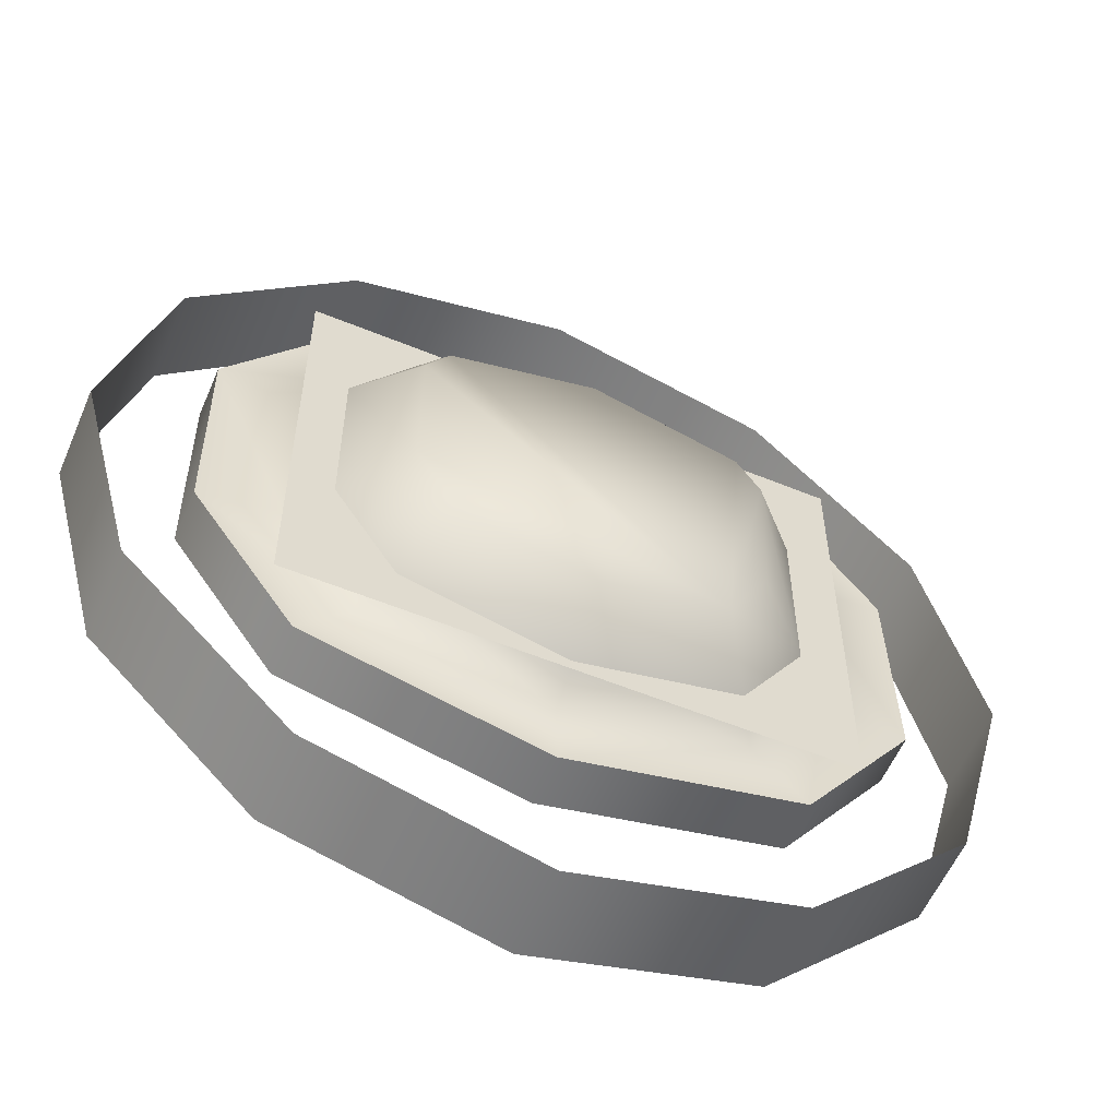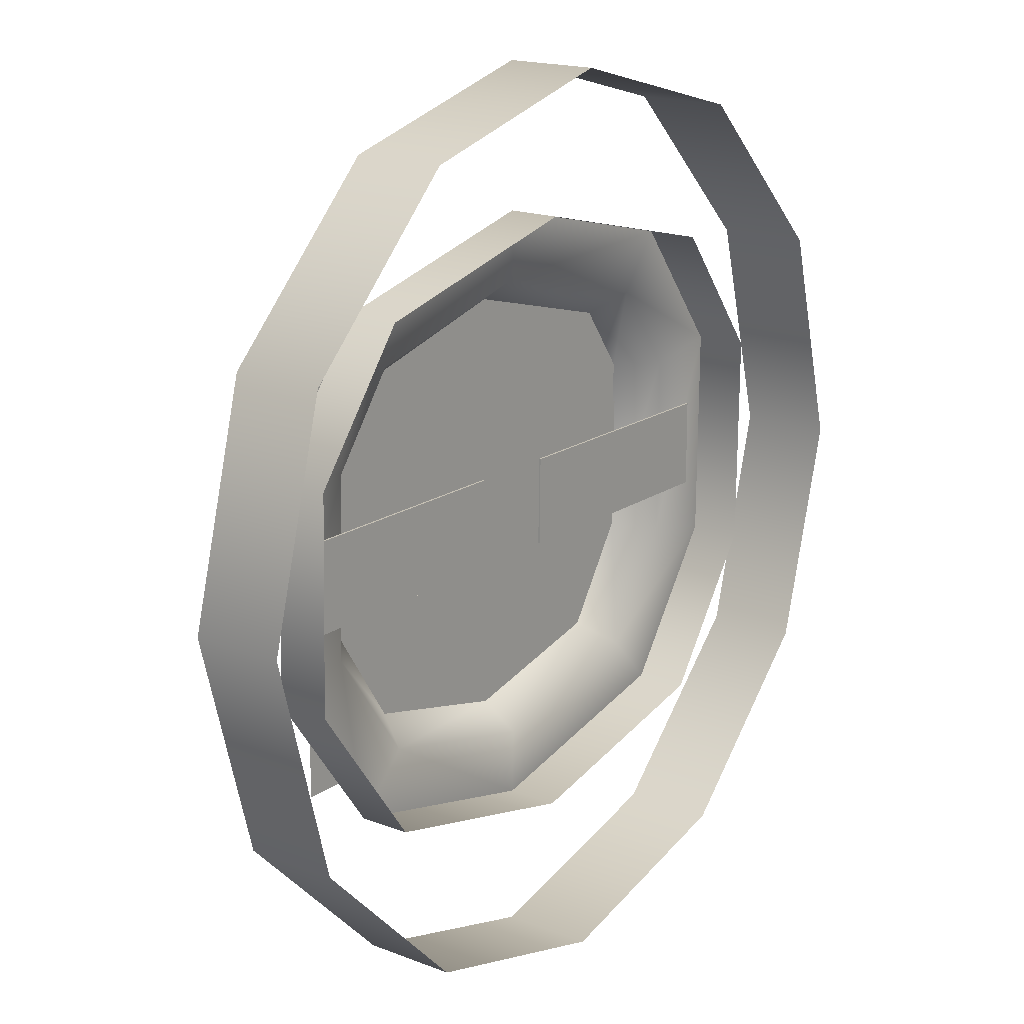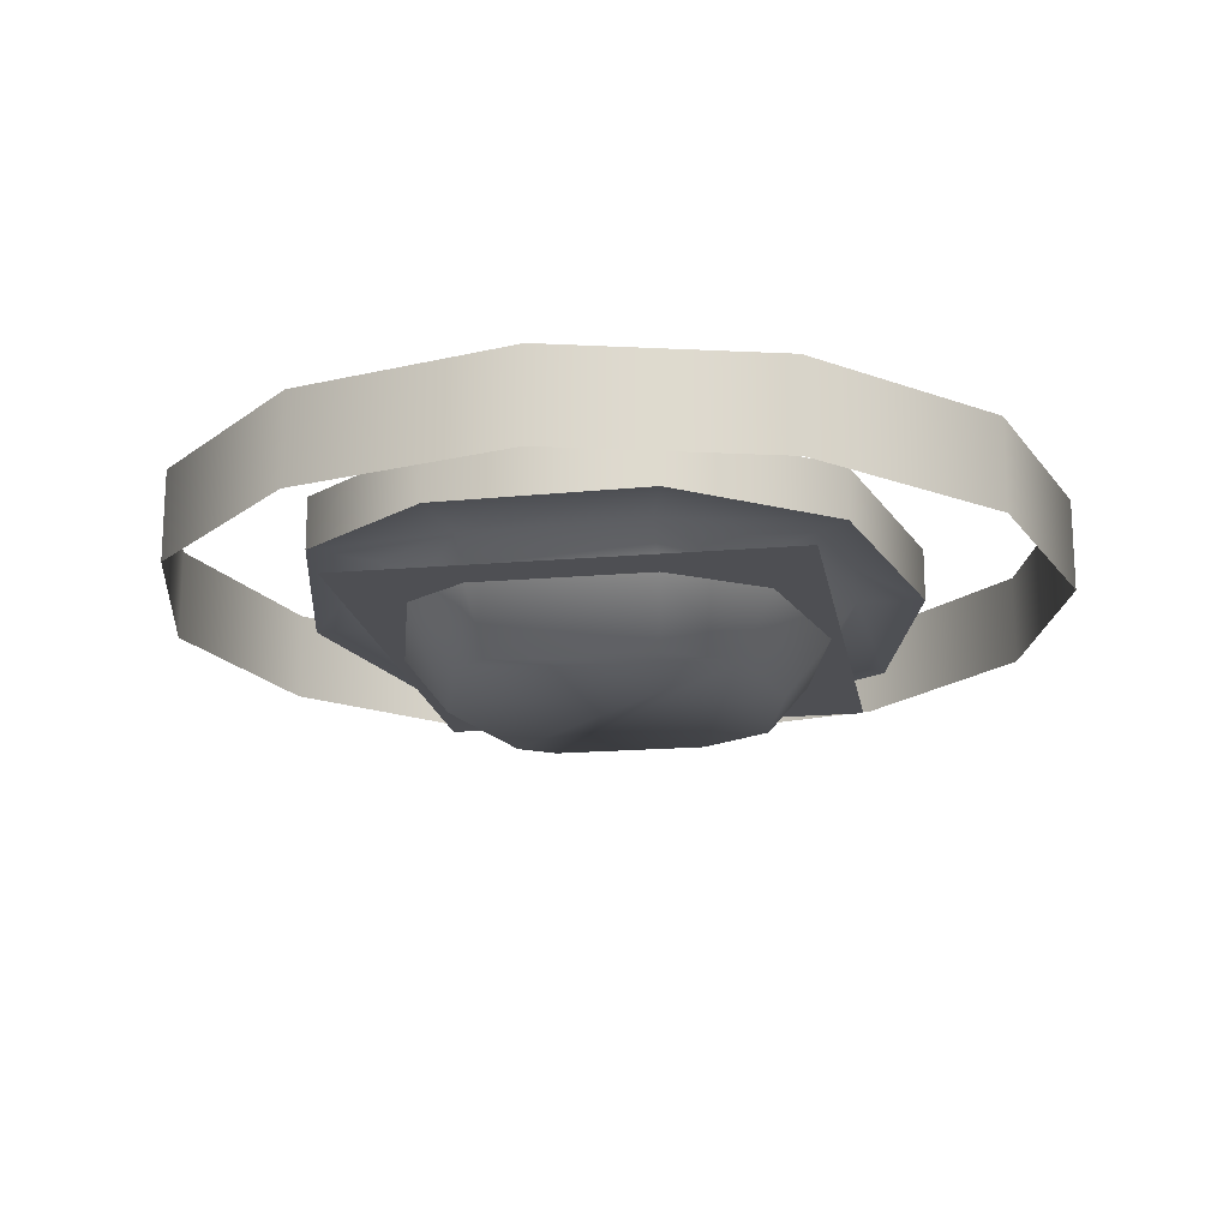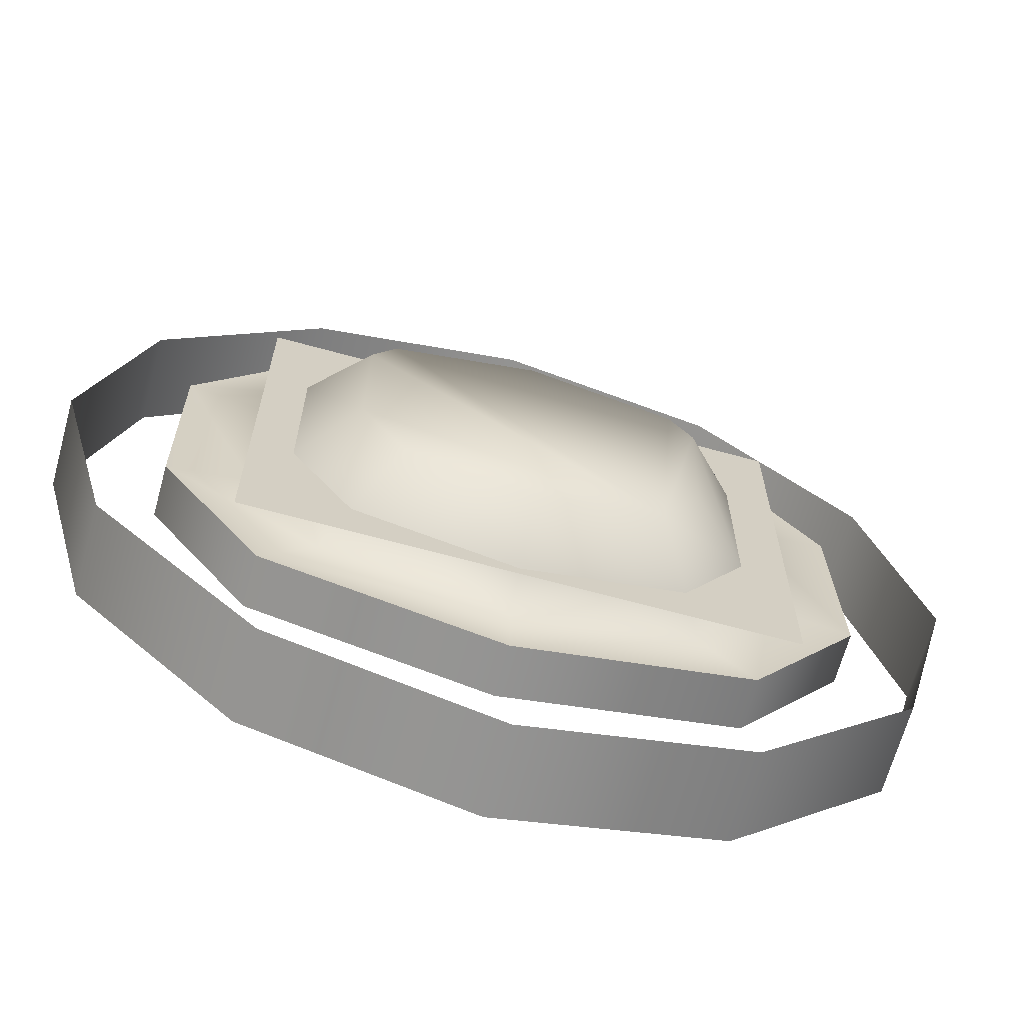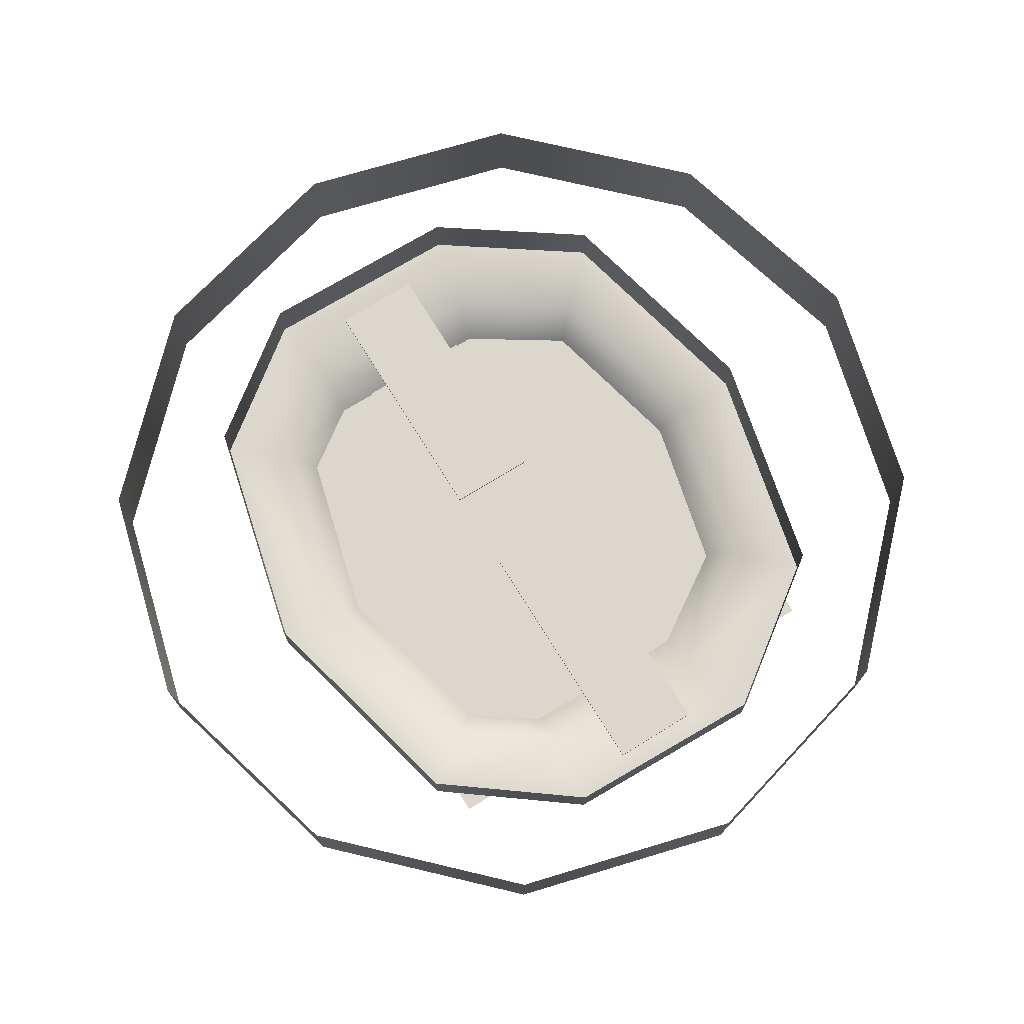
<metadata>
{"format":"obj","ext":"obj","renderer":"f3d","projection":"perspective","resolution":1024,"background":"white","views":[{"elev":-57.3,"azim":156.9,"up":"+Y"},{"elev":17.7,"azim":-52.8,"up":"+Y"},{"elev":-18.2,"azim":-80.4,"up":"+Z"},{"elev":-66.7,"azim":164.6,"up":"+Y"},{"elev":73.2,"azim":-121.7,"up":"+Z"}]}
</metadata>
<code>
v 0.2695 23.65 -4
v 0.2776 18.61 -10.23
v 16.56 14.16 -10.23
v 20.18 18.42 -4
v 14.31 -15.27 -10.23
v 0.2776 -18.65 -10.23
v 0.2695 -23.73 -4
v 18.31 -19.43 -4
v 25.27 11.27 -4
v 19.19 10.12 -10.23
v 19.29 -7.173 -10.23
v 25.27 -8.73 -4
v -19.64 18.42 -4
v -16 14.16 -10.23
v -17.77 -19.43 -4
v -13.76 -15.27 -10.23
v -24.73 -8.73 -4
v -18.04 -7.714 -10.23
v -18.64 10.12 -10.23
v -24.73 11.27 -4
v -26.49 27.43 -0.1502
v -37.69 12.62 -0.1502
v -28.61 11.27 0
v -21.37 21.07 0
v -29.28 -8.81 0
v -38.29 -10.89 -0.1502
v -26.01 -27.83 -0.1502
v -20.13 -21.78 0
v 0.2695 -26.59 -1.244e-13
v 0.279 -33.97 -0.1502
v 0.2695 26.55 7.991e-14
v 0.279 33.93 -0.1502
v 21.91 21.07 0
v 29.15 11.27 0
v 38.24 12.62 -0.1502
v 27.05 27.43 -0.1502
v 20.67 -21.78 0
v 26.57 -27.83 -0.1502
v 37.98 -11.57 -0.1502
v 29.04 -9.414 0
v 37.98 -11.57 5.635
v 38.24 12.62 5.635
v 27.05 27.43 5.635
v 0.279 33.93 5.635
v -26.49 27.43 5.635
v -37.69 12.62 5.635
v -38.29 -10.89 5.635
v -26.01 -27.83 5.635
v 0.279 -33.97 5.635
v 0.279 -33.97 -0.1502
v 26.57 -27.83 5.635
v -30 -25 -4
v 30 -25 -4
v 30 25 -4
v -30 25 -4
v 50 0 0
v 50 0 10.27
v 43.3 25 10.27
v 43.3 25 0
v 25 43.3 10.27
v 25 43.3 0
v 3.062e-15 50 10.27
v 3.062e-15 50 0
v -25 43.3 10.27
v -25 43.3 0
v -43.3 25 10.27
v -43.3 25 0
v -50 6.123e-15 10.27
v -50 6.123e-15 0
v -43.3 -25 10.27
v -43.3 -25 0
v -25 -43.3 10.27
v -25 -43.3 0
v -9.185e-15 -50 10.27
v -9.185e-15 -50 0
v 25 -43.3 10.27
v 25 -43.3 0
v 43.3 -25 10.27
v 43.3 -25 0
v -35 -5 0.25
v -5 -5 0.25
v -5 5 0.25
v -35 5 0.25
v -5 -5 0
v -35 -5 0
v -5 5 0
v -35 5 0
v 35 5 0.25
v 5 5 0.25
v 5 -5 0.25
v 35 -5 0.25
v 35 -5 0
v 5 -5 0
v 5 5 0
v 35 5 0
v -29.01 -6.733 -3.88
v -1.837 -6.733 -3.88
v -1.837 6.733 -3.88
v -29.01 6.733 -3.88
v 2.107 -6.733 -3.88
v 29.28 -6.733 -3.88
v 29.28 6.733 -3.88
v 2.107 6.733 -3.88
v 30 -5 0.25
v 30 5 0.25
g g53 g9 tug_of_war_dock
f 1 2 3 4
f 5 6 7 8
f 9 10 11 12
f 8 12 11 5
f 4 3 10 9
f 13 14 2 1
f 15 7 6 16
f 17 18 19 20
f 16 18 17 15
f 20 19 14 13
f 16 6 5 11 10 3 2 14 19 18
g LeftGrass g9_1 g9 tug_of_war_dock
f 21 22 23 24
f 25 26 27 28
f 23 22 26 25
f 23 20 13 24
f 15 17 25 28
f 25 17 20 23
g o41 g9_1 g9 tug_of_war_dock
f 28 29 7 15
f 28 27 30 29
g o42 g9_1 g9 tug_of_war_dock
f 24 13 1 31
f 24 31 32 21
g LeftGrass_1 g9_2 g9 tug_of_war_dock
f 33 34 35 36
f 37 38 39 40
f 40 39 35 34
f 33 4 9 34
f 37 40 12 8
f 34 9 12 40
g o41_1 g9_2 g9 tug_of_war_dock
f 8 7 29 37
f 29 30 38 37
g o42_1 g9_2 g9 tug_of_war_dock
f 31 1 4 33
f 36 32 31 33
g o43 g9 tug_of_war_dock
f 39 41 42 35
f 35 42 43 36
f 36 43 44 32
f 32 44 45 21
f 21 45 46 22
f 22 46 47 26
f 26 47 48 27
f 27 48 49 50
f 50 49 51 38
f 38 51 41 39
g o44 g9 tug_of_war_dock
f 52 53 54 55
g o45 g9 tug_of_war_dock
f 56 57 58 59
f 59 58 60 61
f 61 60 62 63
f 63 62 64 65
f 65 64 66 67
f 67 66 68 69
f 69 68 70 71
f 71 70 72 73
f 73 72 74 75
f 75 74 76 77
f 77 76 78 79
f 79 78 57 56
g o49 g12 g9 tug_of_war_dock
f 80 81 82 83
f 84 81 80 85
f 86 82 81 84
f 87 83 82 86
f 85 80 83 87
g o49_1 g12 g9 tug_of_war_dock
f 88 89 90 91
f 92 91 90 93
f 93 90 89 94
f 94 89 88 95
f 95 88 91 92
g o1 square_drop_shadow tug_of_war_dock
f 96 97 98 99
g o1_1 square_drop_shadow_1 tug_of_war_dock
f 100 101 102 103
g left_pier_floor_collisions collisions tug_of_war_dock
f 80 81 82 83
g right_pier_floor_collisions collisions tug_of_war_dock
f 90 104 105 89
g g54 collisions tug_of_war_dock
f 36 32 31 33
f 31 1 4 33
f 29 30 38 37
f 8 7 29 37
f 34 9 12 40
f 37 40 12 8
f 33 4 9 34
f 40 39 35 34
f 37 38 39 40
f 33 34 35 36
f 24 31 32 21
f 24 13 1 31
f 28 27 30 29
f 28 29 7 15
f 25 17 20 23
f 15 17 25 28
f 23 20 13 24
f 23 22 26 25
f 25 26 27 28
f 21 22 23 24
f 16 6 5 11 10 3 2 14 19 18
f 20 19 14 13
f 16 18 17 15
f 17 18 19 20
f 15 7 6 16
f 13 14 2 1
f 4 3 10 9
f 8 12 11 5
f 9 10 11 12
f 5 6 7 8
f 1 2 3 4

</code>
